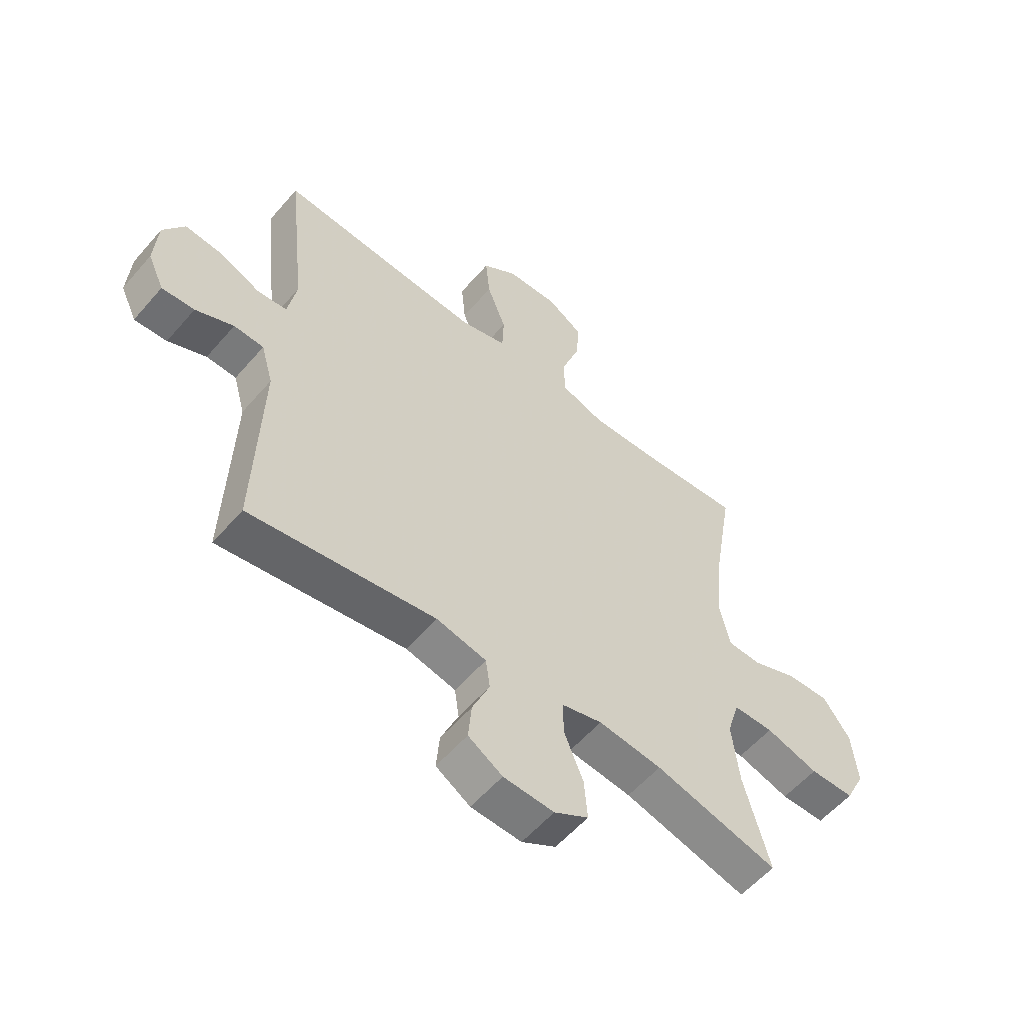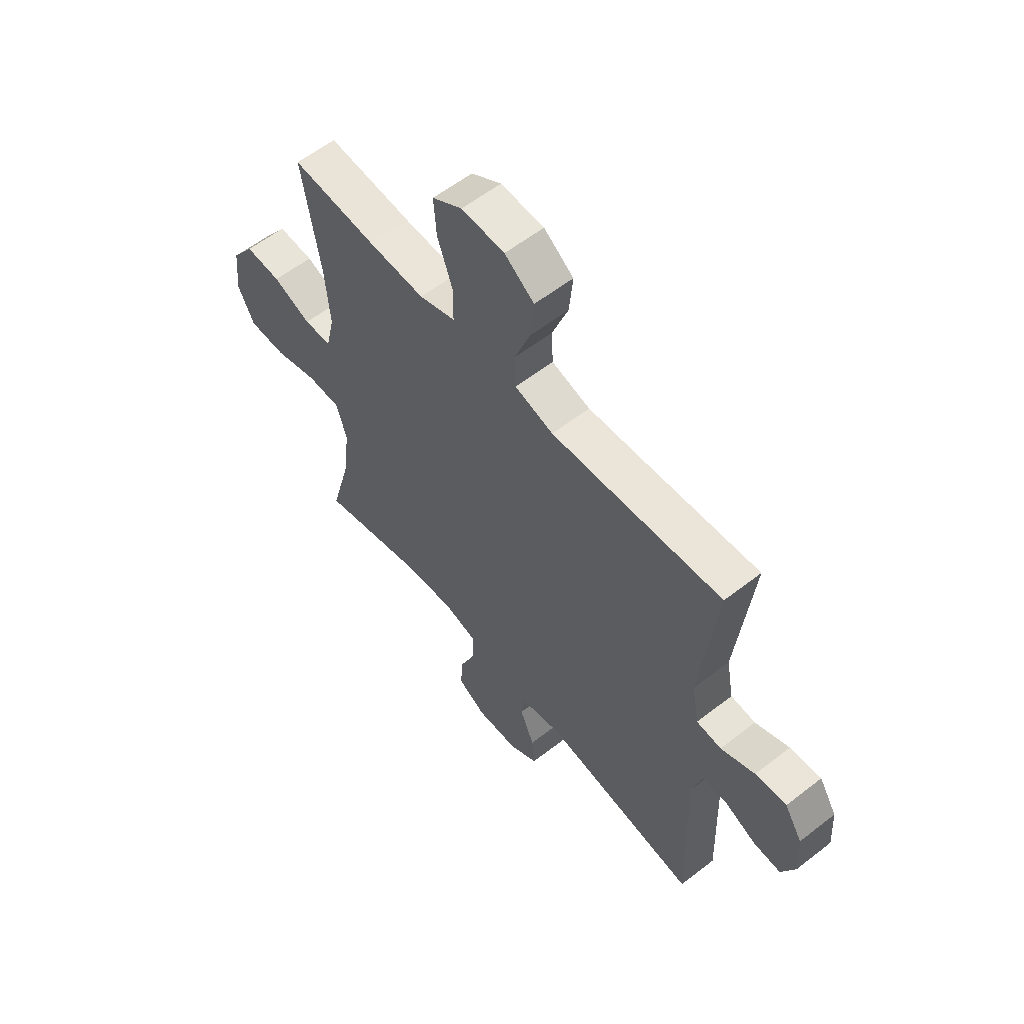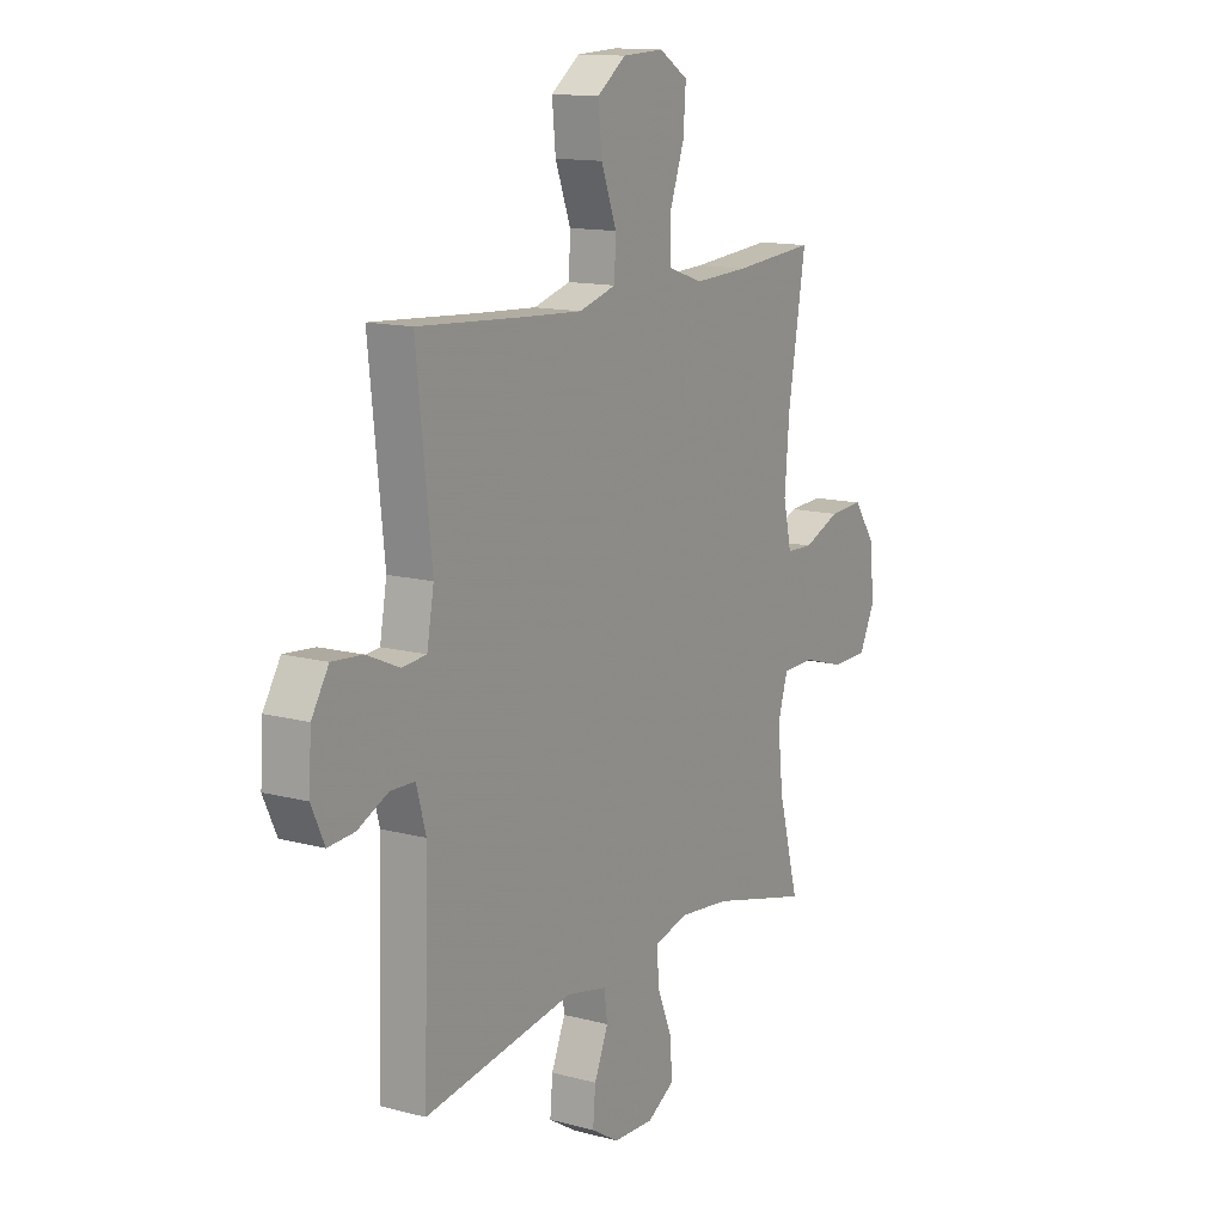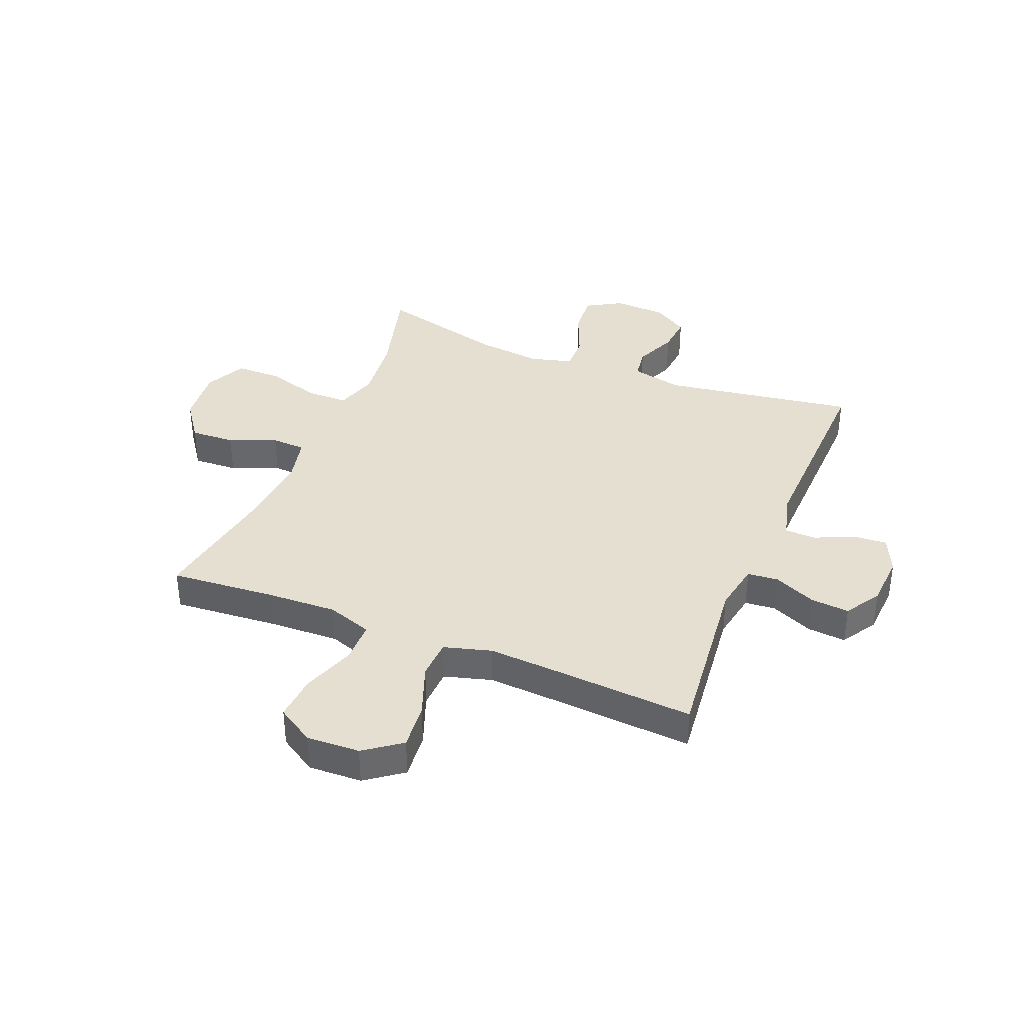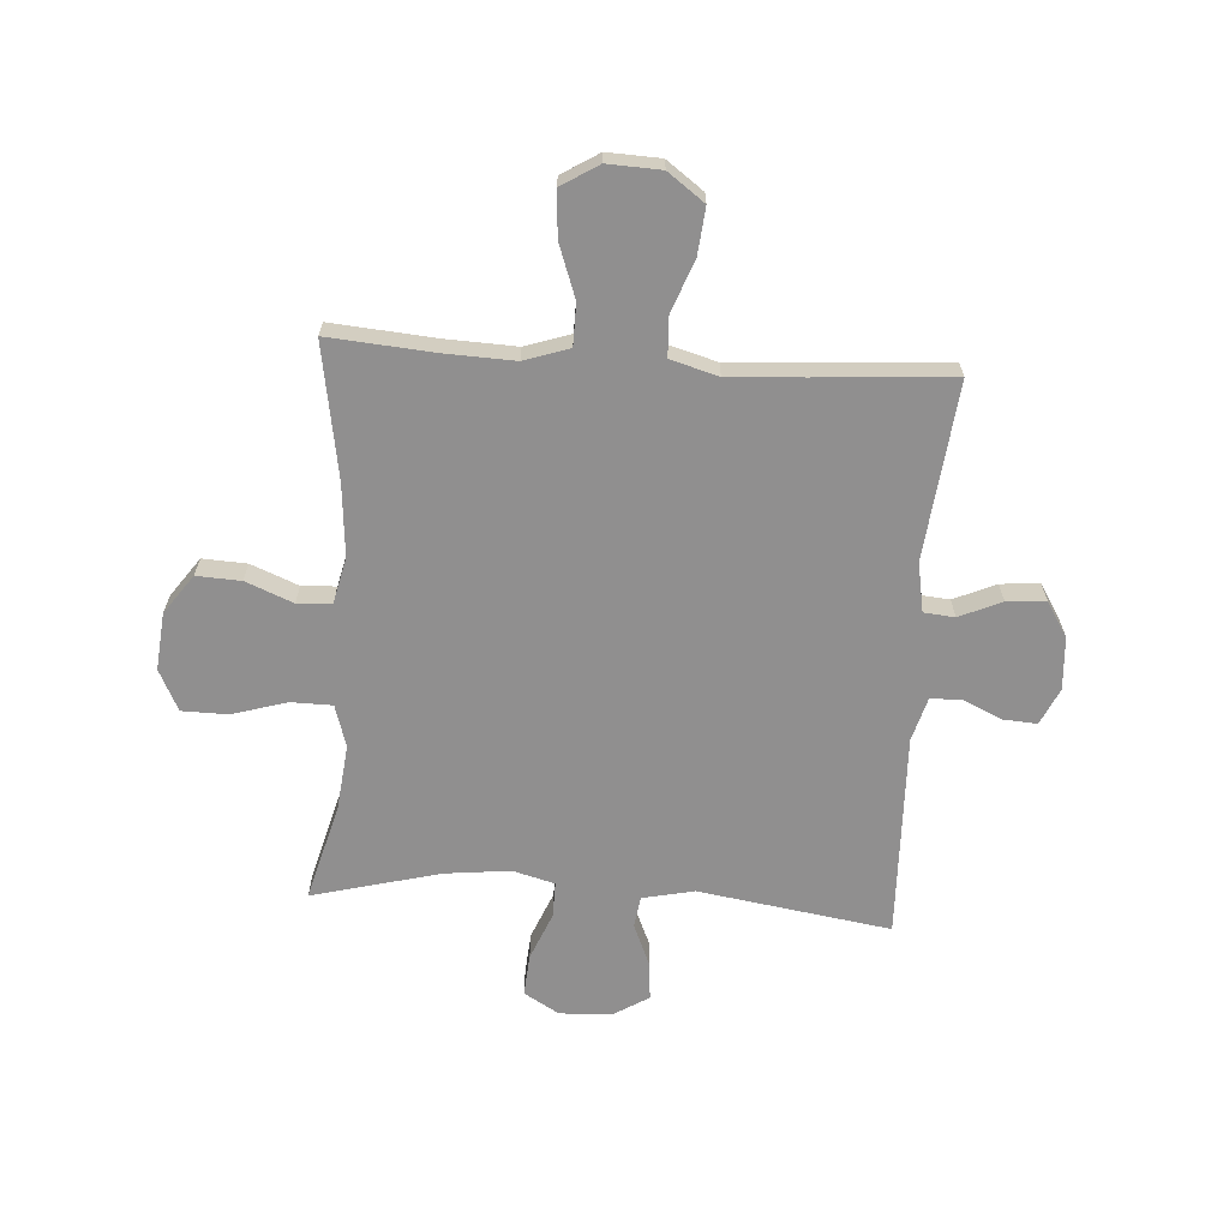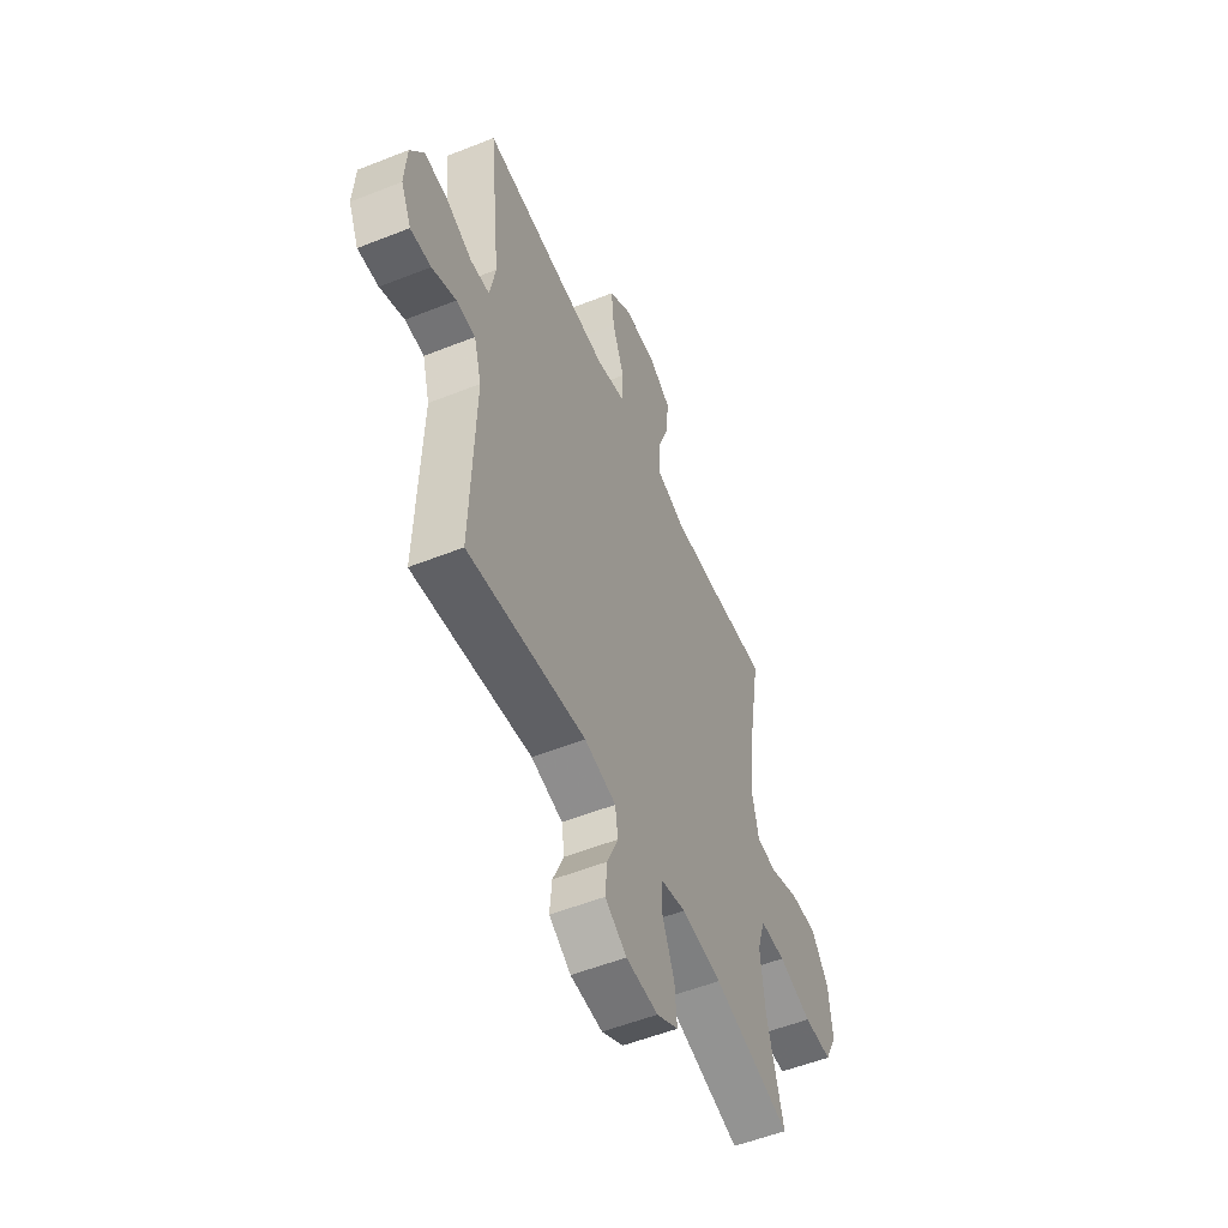
<metadata>
{"format":"obj","ext":"obj","renderer":"f3d","projection":"perspective","resolution":1024,"background":"white","views":[{"elev":-56.9,"azim":139.8,"up":"+Z"},{"elev":58.6,"azim":51.2,"up":"+Z"},{"elev":13.4,"azim":121.0,"up":"+Z"},{"elev":37.5,"azim":22.1,"up":"+Y"},{"elev":-65.4,"azim":-3.8,"up":"+Y"},{"elev":-54.1,"azim":112.9,"up":"+Z"}]}
</metadata>
<code>
v -0.5 0.07 -0.5
v -0.453 0.07 -0.326
v -0.44 0.07 -0.209
v -0.463 0.07 -0.134
v -0.537 0.07 -0.133
v -0.634 0.07 -0.162
v -0.716 0.07 -0.161
v -0.752 0.07 -0.088
v -0.742 0.07 0.014
v -0.692 0.07 0.084
v -0.613 0.07 0.08
v -0.529 0.07 0.046
v -0.468 0.07 0.049
v -0.449 0.07 0.132
v -0.46 0.07 0.261
v -0.5 0.07 0.5
v -0.313 0.07 0.485
v -0.188 0.07 0.48
v -0.108 0.07 0.507
v -0.107 0.07 0.581
v -0.141 0.07 0.676
v -0.147 0.07 0.757
v -0.081 0.07 0.798
v 0.014 0.07 0.794
v 0.079 0.07 0.746
v 0.071 0.07 0.663
v 0.036 0.07 0.57
v 0.039 0.07 0.499
v 0.124 0.07 0.475
v 0.256 0.07 0.483
v 0.5 0.07 0.5
v 0.466 0.07 0.185
v 0.482 0.07 0.097
v 0.537 0.07 0.092
v 0.612 0.07 0.125
v 0.681 0.07 0.131
v 0.72 0.07 0.068
v 0.726 0.07 -0.026
v 0.696 0.07 -0.091
v 0.636 0.07 -0.087
v 0.566 0.07 -0.055
v 0.511 0.07 -0.057
v 0.489 0.07 -0.135
v 0.5 0.07 -0.5
v 0.158 0.07 -0.447
v 0.066 0.07 -0.467
v 0.058 0.07 -0.523
v 0.09 0.07 -0.598
v 0.096 0.07 -0.666
v 0.033 0.07 -0.705
v -0.06 0.07 -0.709
v -0.123 0.07 -0.672
v -0.117 0.07 -0.597
v -0.082 0.07 -0.512
v -0.081 0.07 -0.448
v -0.156 0.07 -0.428
v -0.273 0.07 -0.441
v -0.5 0 -0.5
v -0.453 0 -0.326
v -0.44 0 -0.209
v -0.463 0 -0.134
v -0.537 0 -0.133
v -0.634 0 -0.162
v -0.716 0 -0.161
v -0.752 0 -0.088
v -0.742 0 0.014
v -0.692 0 0.084
v -0.613 0 0.08
v -0.529 0 0.046
v -0.468 0 0.049
v -0.449 0 0.132
v -0.46 0 0.261
v -0.5 0 0.5
v -0.313 0 0.485
v -0.188 0 0.48
v -0.108 0 0.507
v -0.107 0 0.581
v -0.141 0 0.676
v -0.147 0 0.757
v -0.081 0 0.798
v 0.014 0 0.794
v 0.079 0 0.746
v 0.071 0 0.663
v 0.036 0 0.57
v 0.039 0 0.499
v 0.124 0 0.475
v 0.256 0 0.483
v 0.5 0 0.5
v 0.466 0 0.185
v 0.482 0 0.097
v 0.537 0 0.092
v 0.612 0 0.125
v 0.681 0 0.131
v 0.72 0 0.068
v 0.726 0 -0.026
v 0.696 0 -0.091
v 0.636 0 -0.087
v 0.566 0 -0.055
v 0.511 0 -0.057
v 0.489 0 -0.135
v 0.5 0 -0.5
v 0.158 0 -0.447
v 0.066 0 -0.467
v 0.058 0 -0.523
v 0.09 0 -0.598
v 0.096 0 -0.666
v 0.033 0 -0.705
v -0.06 0 -0.709
v -0.123 0 -0.672
v -0.117 0 -0.597
v -0.082 0 -0.512
v -0.081 0 -0.448
v -0.156 0 -0.428
v -0.273 0 -0.441
f 52 53 54
f 51 52 54
f 50 51 54
f 49 50 54
f 48 49 54
f 47 48 54
f 46 47 54 55
f 45 46 55 56
f 43 44 45
f 42 43 45 56
f 39 40 41
f 38 39 41
f 37 38 41
f 36 37 41
f 35 36 41
f 34 35 41
f 33 34 41 42
f 30 31 32
f 29 30 32 33
f 42 56 57
f 33 42 57
f 29 33 57
f 28 29 57
f 25 26 27
f 24 25 27
f 23 24 27
f 22 23 27
f 21 22 27
f 20 21 27
f 15 16 17
f 14 15 17 18
f 13 14 18 19
f 10 11 12
f 9 10 12
f 8 9 12
f 7 8 12
f 6 7 12
f 5 6 12
f 4 5 12 13
f 3 4 13 19
f 57 1 2
f 28 57 2
f 27 28 2
f 19 20 27
f 2 3 19 27
f 111 110 109
f 111 109 108
f 111 108 107
f 111 107 106
f 111 106 105
f 111 105 104
f 112 111 104 103
f 113 112 103 102
f 102 101 100
f 113 102 100 99
f 98 97 96
f 98 96 95
f 98 95 94
f 98 94 93
f 98 93 92
f 98 92 91
f 99 98 91 90
f 89 88 87
f 90 89 87 86
f 114 113 99
f 114 99 90
f 114 90 86
f 114 86 85
f 84 83 82
f 84 82 81
f 84 81 80
f 84 80 79
f 84 79 78
f 84 78 77
f 74 73 72
f 75 74 72 71
f 76 75 71 70
f 69 68 67
f 69 67 66
f 69 66 65
f 69 65 64
f 69 64 63
f 69 63 62
f 70 69 62 61
f 76 70 61 60
f 59 58 114
f 59 114 85
f 59 85 84
f 84 77 76
f 84 76 60 59
f 1 58 59 2
f 2 59 60 3
f 3 60 61 4
f 4 61 62 5
f 5 62 63 6
f 6 63 64 7
f 7 64 65 8
f 8 65 66 9
f 9 66 67 10
f 10 67 68 11
f 11 68 69 12
f 12 69 70 13
f 13 70 71 14
f 14 71 72 15
f 15 72 73 16
f 16 73 74 17
f 17 74 75 18
f 18 75 76 19
f 19 76 77 20
f 20 77 78 21
f 21 78 79 22
f 22 79 80 23
f 23 80 81 24
f 24 81 82 25
f 25 82 83 26
f 26 83 84 27
f 27 84 85 28
f 28 85 86 29
f 29 86 87 30
f 30 87 88 31
f 31 88 89 32
f 32 89 90 33
f 33 90 91 34
f 34 91 92 35
f 35 92 93 36
f 36 93 94 37
f 37 94 95 38
f 38 95 96 39
f 39 96 97 40
f 40 97 98 41
f 41 98 99 42
f 42 99 100 43
f 43 100 101 44
f 44 101 102 45
f 45 102 103 46
f 46 103 104 47
f 47 104 105 48
f 48 105 106 49
f 49 106 107 50
f 50 107 108 51
f 51 108 109 52
f 52 109 110 53
f 53 110 111 54
f 54 111 112 55
f 55 112 113 56
f 56 113 114 57
f 57 114 58 1

</code>
